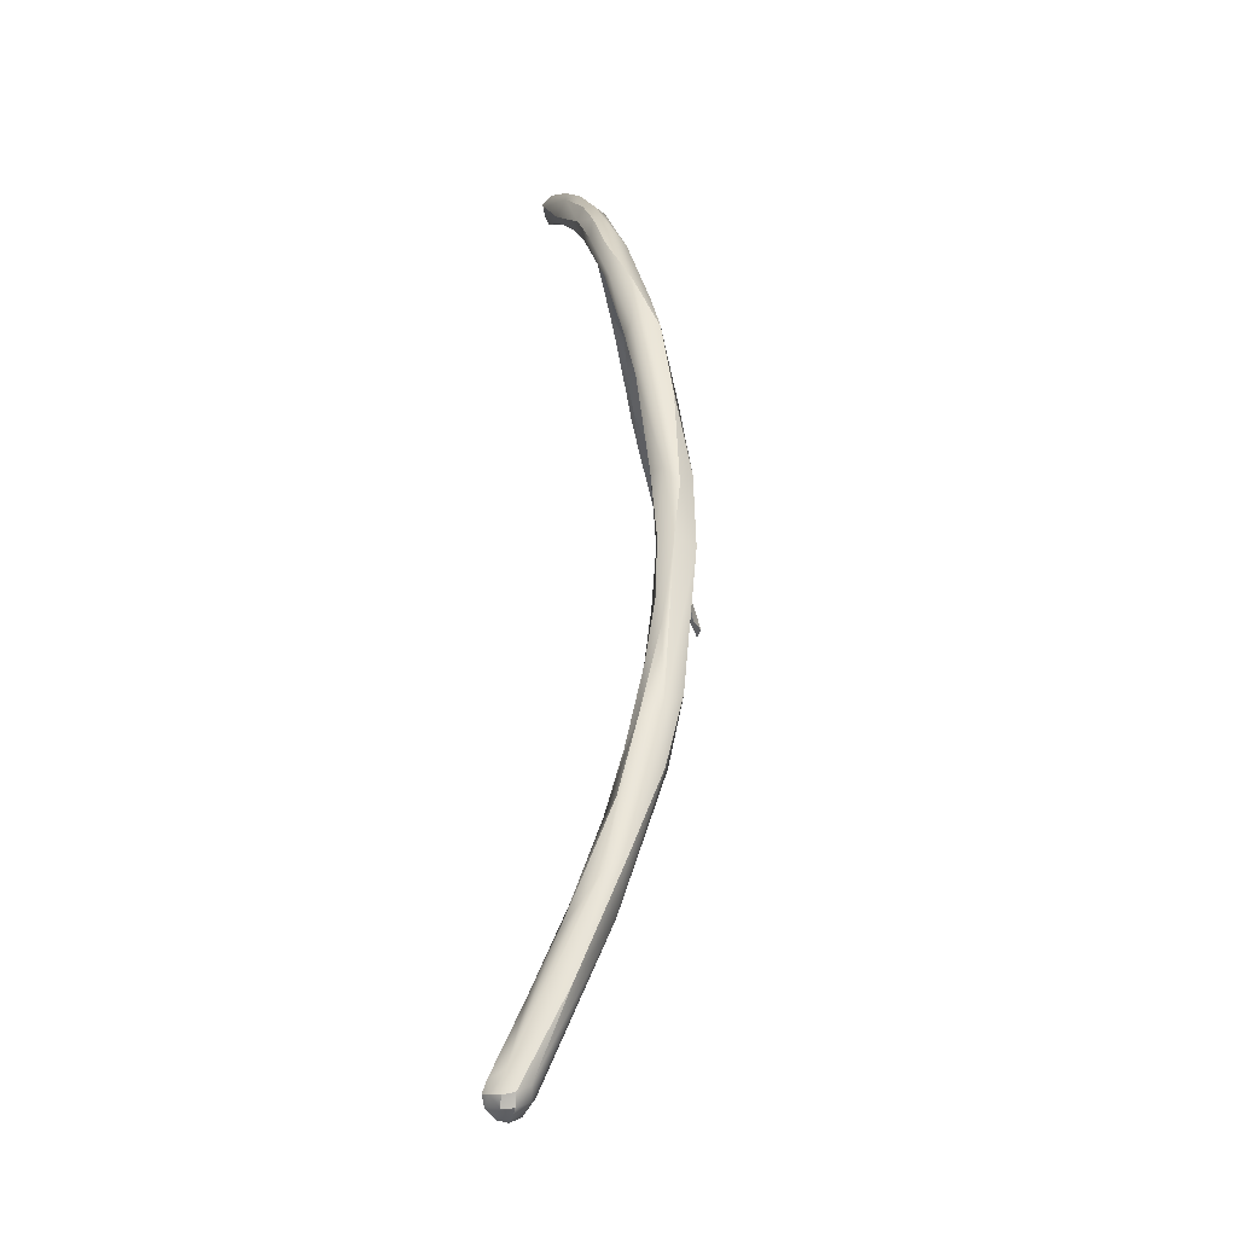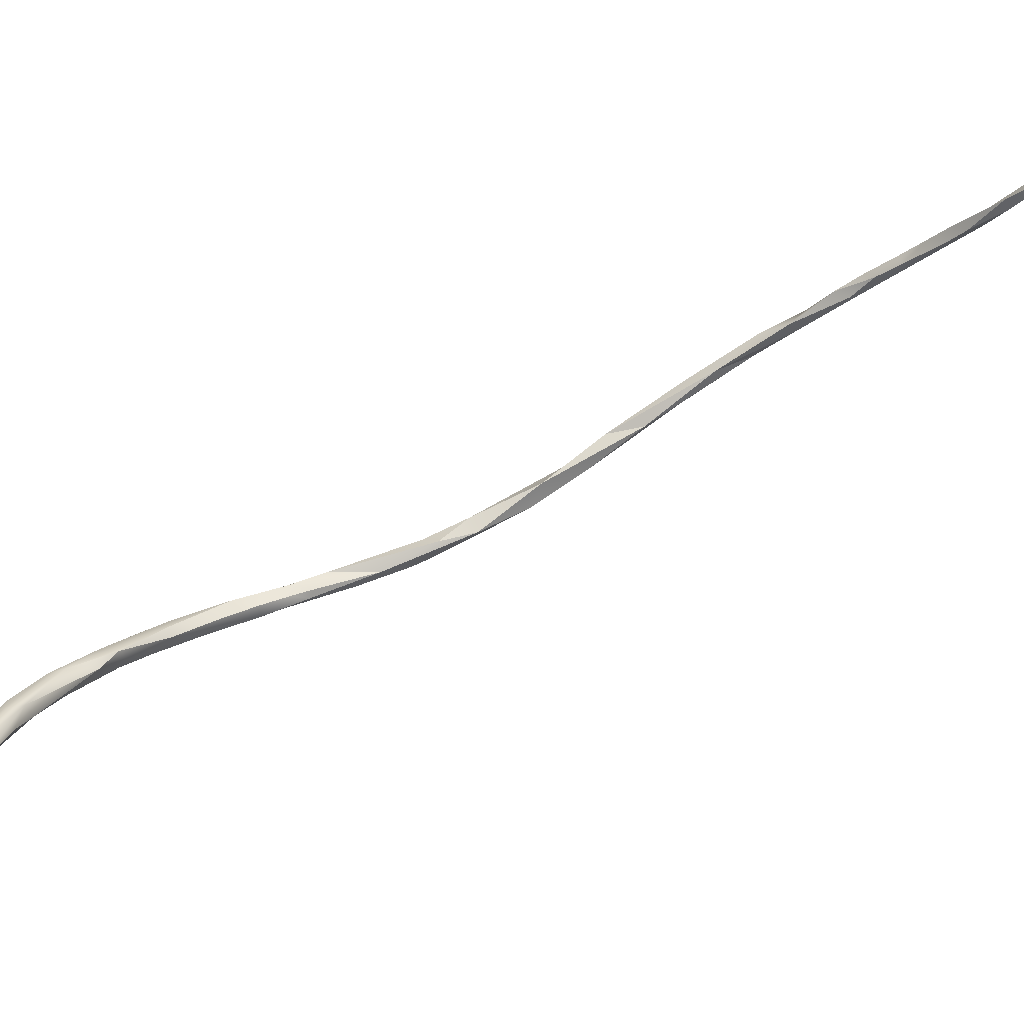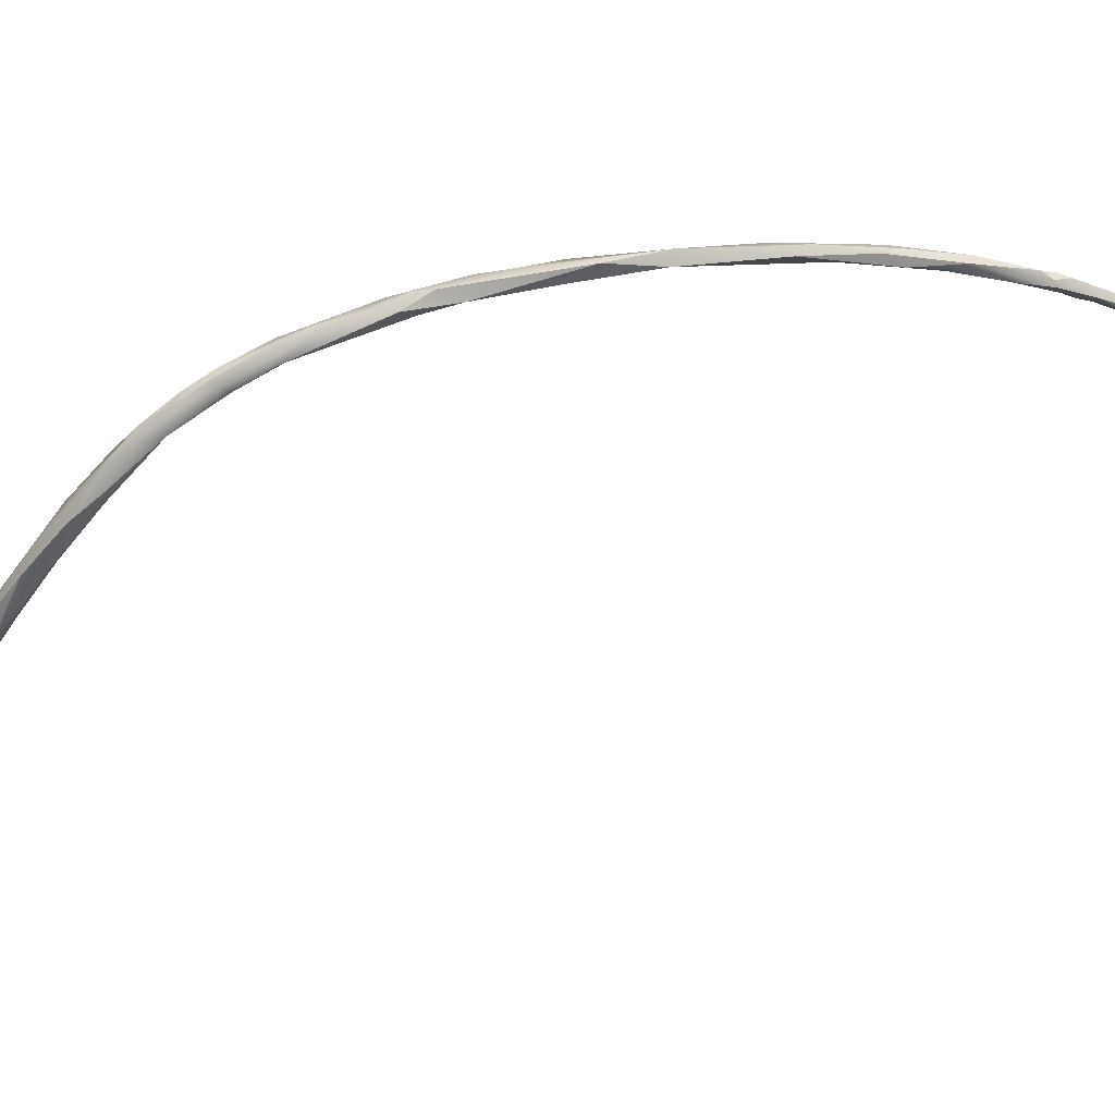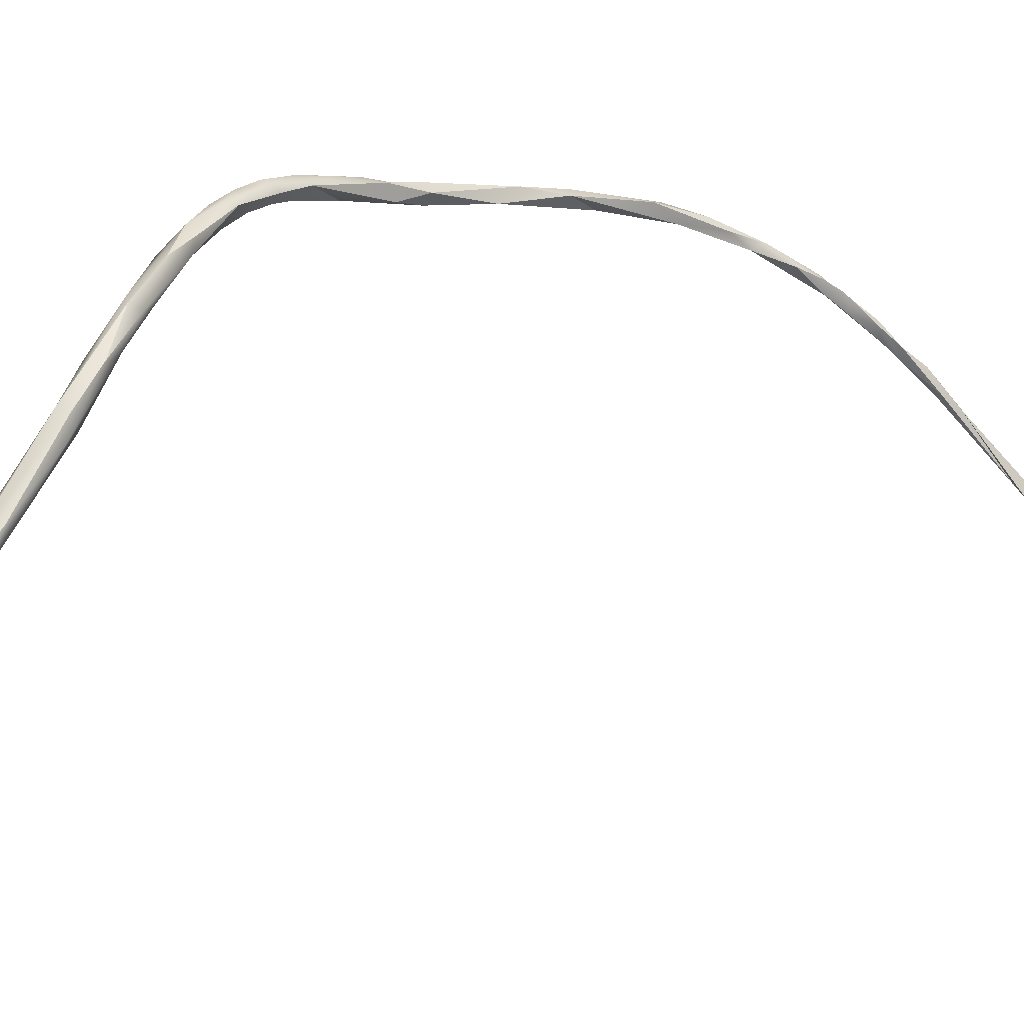
<metadata>
{"format":"obj","ext":"obj","renderer":"f3d","projection":"perspective","resolution":1024,"background":"white","views":[{"elev":-3.5,"azim":165.6,"up":"+Y"},{"elev":-79.3,"azim":-77.7,"up":"+Y"},{"elev":53.4,"azim":-113.8,"up":"+Y"},{"elev":-10.7,"azim":-143.3,"up":"+Y"}]}
</metadata>
<code>
v 20.08 -80.43 1570
v 20.28 -79.98 1569
v 20.28 -80.43 1569
v 20.28 -80.52 1570
v 20.55 -80.03 1569
v 19.7 -81.03 1570
v 19.98 -81.06 1570
v 19.44 -81.63 1570
v 19.41 -81.63 1570
v 19.48 -81.8 1570
v 19.68 -81.43 1570
v 22.21 -76.23 1565
v 22.16 -76.41 1565
v 21.9 -76.83 1566
v 22.03 -77.23 1567
v 22.28 -76.76 1566
v 22.08 -76.83 1566
v 22.06 -77.15 1566
v 21.65 -77.23 1567
v 21.43 -77.94 1567
v 21.71 -77.83 1567
v 21.16 -78.23 1568
v 21.28 -78.23 1568
v 23.81 -74.63 1561
v 23.68 -74.97 1562
v 23.48 -74.73 1562
v 23.68 -74.78 1562
v 23.08 -75.23 1563
v 23.28 -75.43 1563
v 22.48 -75.83 1565
v 22.78 -75.43 1564
v 22.67 -75.59 1564
v 22.68 -75.83 1564
v 22.66 -76.13 1565
v 22.88 -75.32 1564
v 22.88 -75.43 1564
v 22.88 -75.79 1564
v 23.08 -75.15 1564
v 23.08 -75.41 1564
v 23.3 -75.4 1564
v 23.02 -75.72 1564
v 22.48 -76.05 1565
v 22.3 -76.75 1566
v 24.62 -74.23 1559
v 24.48 -74.62 1560
v 24.68 -74.13 1559
v 25.17 -74.29 1559
v 24.09 -74.33 1561
v 24.07 -74.36 1561
v 24.34 -74.43 1561
v 23.88 -74.84 1562
v 26.28 -74.91 1555
v 26.82 -74.63 1554
v 26.63 -74.62 1555
v 26.83 -74.83 1555
v 25.48 -74.43 1557
v 25.68 -74.19 1557
v 26.08 -74.39 1556
v 26.23 -74.62 1556
v 25.48 -74.57 1558
v 27.01 -75.03 1552
v 26.72 -75.02 1553
v 27.28 -75 1551
v 27.28 -74.87 1552
v 27.08 -74.8 1553
v 27.16 -74.83 1553
v 27.48 -76.19 1547
v 27.67 -76.05 1548
v 27.81 -76.46 1547
v 27.24 -76.03 1548
v 27.29 -75.85 1548
v 27.49 -75.78 1548
v 27.48 -76.03 1549
v 27.48 -76.24 1548
v 27.48 -76.62 1548
v 27.67 -75.73 1548
v 27.8 -76.02 1548
v 27.68 -76.03 1549
v 27.8 -76.43 1548
v 27.2 -75.63 1549
v 27.28 -75.23 1550
v 27.47 -75.16 1550
v 27.48 -75.4 1549
v 27.48 -75.63 1551
v 27.66 -75.4 1550
v 27.71 -75.63 1550
v 27.08 -75.39 1552
v 27.47 -75.05 1552
v 27.59 -75.23 1551
v 27.5 -75.23 1552
v 27.09 -75.23 1553
v 27.18 -77.65 1546
v 27.23 -78.05 1546
v 27.48 -77.34 1546
v 27.48 -78.18 1546
v 27.67 -78.15 1545
v 27.21 -76.63 1547
v 27.31 -76.65 1547
v 27.48 -77.18 1547
v 27.67 -76.64 1547
v 27.76 -77.25 1546
v 27.79 -77.22 1546
v 27.67 -77.25 1547
v 27.12 -79.55 1544
v 27.28 -79.43 1544
v 27.48 -79.22 1544
v 27.21 -78.23 1545
v 27.29 -79.4 1545
v 27.75 -78.36 1545
v 27.75 -79.1 1544
v 27.66 -79.08 1545
v 27.47 -80.99 1543
v 27.18 -80.66 1543
v 27.17 -80.83 1543
v 27.48 -80.03 1544
v 27.68 -80.73 1543
v 27.8 -80.77 1543
v 27.33 -82.03 1542
v 27.39 -82.6 1542
v 27.48 -82.32 1543
v 27.7 -81.83 1542
v 27.92 -81.88 1542
v 27.86 -81.99 1543
v 27.88 -82.83 1542
v 28.1 -82.86 1542
v 27.86 -84.38 1541
v 27.93 -84.62 1541
v 28.12 -83.02 1542
v 28.1 -83.24 1542
v 28.4 -83.92 1541
v 28.33 -84.51 1542
v 28.24 -85.51 1541
v 28.28 -84.63 1541
v 28.33 -85.5 1540
v 28.65 -84.73 1541
v 28.86 -85.23 1541
v 29.14 -85.93 1540
v 29.49 -87.02 1540
v 28.99 -87.19 1540
v 29.08 -86.81 1540
v 29.05 -86.92 1540
v 29.3 -87.74 1540
v 29.28 -86.24 1540
v 29.28 -86.83 1540
v 29.36 -87.71 1540
v 29.61 -87 1540
v 29.68 -87.65 1540
v 30.19 -87.93 1540
v 30.09 -88.63 1539
v 30.47 -88.83 1540
v 30.72 -88.86 1539
v 30.27 -89.01 1540
v 30.23 -89.47 1539
v 30.67 -90.03 1539
v 30.79 -90.35 1539
v 30.68 -90.31 1539
v 30.8 -90.09 1539
v 30.89 -90.57 1539
v 30.86 -90.48 1539
v 31.06 -90.19 1539
v 31.07 -90.42 1539
v 31.08 -90.57 1539
v 31.08 -90.61 1539
v 31.04 -90.35 1539
v 31.08 -90.65 1539
v 31.18 -89.87 1539
v 31.4 -90.01 1539
v 31.27 -90.23 1539
v 31.41 -90.23 1539
v 31.4 -90.17 1539
v 31.27 -90.42 1539
v 31.45 -90.42 1539
v 31.27 -90.61 1539
v 31.27 -90.55 1539
v 31.49 -90.23 1539
v 20.08 -80.43 1570
v 20.08 -80.43 1570
v 20.08 -80.43 1570
v 20.28 -79.98 1569
v 20.28 -79.98 1569
v 20.28 -79.98 1569
v 20.28 -79.98 1569
v 20.28 -79.98 1569
v 20.28 -80.43 1569
v 20.28 -80.43 1569
v 20.28 -80.43 1569
v 20.28 -80.52 1570
v 20.28 -80.52 1570
v 20.28 -80.52 1570
v 20.28 -80.52 1570
v 20.55 -80.03 1569
v 20.55 -80.03 1569
v 20.55 -80.03 1569
v 19.7 -81.03 1570
v 19.7 -81.03 1570
v 19.98 -81.06 1570
v 19.98 -81.06 1570
v 19.98 -81.06 1570
v 19.44 -81.63 1570
v 19.44 -81.63 1570
v 19.44 -81.63 1570
v 19.41 -81.63 1570
v 19.41 -81.63 1570
v 19.41 -81.63 1570
v 19.48 -81.8 1570
v 19.48 -81.8 1570
v 19.48 -81.8 1570
v 19.68 -81.43 1570
v 19.68 -81.43 1570
v 19.68 -81.43 1570
v 22.21 -76.23 1565
v 22.16 -76.41 1565
v 21.9 -76.83 1566
v 21.9 -76.83 1566
v 21.9 -76.83 1566
v 22.03 -77.23 1567
v 22.03 -77.23 1567
v 22.28 -76.76 1566
v 22.08 -76.83 1566
v 22.06 -77.15 1566
v 22.06 -77.15 1566
v 21.65 -77.23 1567
v 21.65 -77.23 1567
v 21.65 -77.23 1567
v 21.43 -77.94 1567
v 21.43 -77.94 1567
v 21.71 -77.83 1567
v 21.71 -77.83 1567
v 21.16 -78.23 1568
v 21.16 -78.23 1568
v 21.16 -78.23 1568
v 21.28 -78.23 1568
v 21.28 -78.23 1568
v 23.81 -74.63 1561
v 23.68 -74.97 1562
v 23.68 -74.97 1562
v 23.48 -74.73 1562
v 23.48 -74.73 1562
v 23.68 -74.78 1562
v 23.68 -74.78 1562
v 23.08 -75.23 1563
v 23.08 -75.23 1563
v 23.28 -75.43 1563
v 22.48 -75.83 1565
v 22.48 -75.83 1565
v 22.78 -75.43 1564
v 22.66 -76.13 1565
v 22.88 -75.32 1564
v 22.88 -75.43 1564
v 22.88 -75.43 1564
v 22.88 -75.79 1564
v 22.88 -75.79 1564
v 23.08 -75.15 1564
v 23.08 -75.15 1564
v 23.08 -75.15 1564
v 23.08 -75.41 1564
v 23.3 -75.4 1564
v 23.02 -75.72 1564
v 22.48 -76.05 1565
v 22.3 -76.75 1566
v 24.62 -74.23 1559
v 24.62 -74.23 1559
v 24.48 -74.62 1560
v 24.48 -74.62 1560
v 24.48 -74.62 1560
v 24.48 -74.62 1560
v 24.68 -74.13 1559
v 25.17 -74.29 1559
v 24.09 -74.33 1561
v 24.07 -74.36 1561
v 24.34 -74.43 1561
v 24.34 -74.43 1561
v 24.34 -74.43 1561
v 24.34 -74.43 1561
v 23.88 -74.84 1562
v 23.88 -74.84 1562
v 26.28 -74.91 1555
v 26.28 -74.91 1555
v 26.28 -74.91 1555
v 26.83 -74.83 1555
v 26.83 -74.83 1555
v 25.48 -74.43 1557
v 25.48 -74.43 1557
v 25.48 -74.43 1557
v 25.48 -74.43 1557
v 25.68 -74.19 1557
v 25.68 -74.19 1557
v 26.08 -74.39 1556
v 26.08 -74.39 1556
v 26.08 -74.39 1556
v 26.23 -74.62 1556
v 26.23 -74.62 1556
v 25.48 -74.57 1558
v 25.48 -74.57 1558
v 25.48 -74.57 1558
v 25.48 -74.57 1558
v 27.01 -75.03 1552
v 27.01 -75.03 1552
v 26.72 -75.02 1553
v 26.72 -75.02 1553
v 26.72 -75.02 1553
v 27.28 -75 1551
v 27.28 -74.87 1552
v 27.08 -74.8 1553
v 27.08 -74.8 1553
v 27.16 -74.83 1553
v 27.67 -76.05 1548
v 27.24 -76.03 1548
v 27.49 -75.78 1548
v 27.48 -76.03 1549
v 27.48 -76.24 1548
v 27.48 -76.62 1548
v 27.67 -75.73 1548
v 27.8 -76.02 1548
v 27.68 -76.03 1549
v 27.8 -76.43 1548
v 27.2 -75.63 1549
v 27.2 -75.63 1549
v 27.2 -75.63 1549
v 27.47 -75.16 1550
v 27.48 -75.4 1549
v 27.48 -75.63 1551
v 27.48 -75.63 1551
v 27.48 -75.63 1551
v 27.71 -75.63 1550
v 27.08 -75.39 1552
v 27.08 -75.39 1552
v 27.59 -75.23 1551
v 27.5 -75.23 1552
v 27.09 -75.23 1553
v 27.09 -75.23 1553
v 27.09 -75.23 1553
v 27.18 -77.65 1546
v 27.23 -78.05 1546
v 27.48 -77.34 1546
v 27.48 -78.18 1546
v 27.21 -76.63 1547
v 27.21 -76.63 1547
v 27.48 -77.18 1547
v 27.67 -76.64 1547
v 27.79 -77.22 1546
v 27.28 -79.43 1544
v 27.28 -79.43 1544
v 27.21 -78.23 1545
v 27.21 -78.23 1545
v 27.29 -79.4 1545
v 27.29 -79.4 1545
v 27.29 -79.4 1545
v 27.75 -78.36 1545
v 27.75 -79.1 1544
v 27.47 -80.99 1543
v 27.17 -80.83 1543
v 27.17 -80.83 1543
v 27.48 -80.03 1544
v 27.48 -80.03 1544
v 27.8 -80.77 1543
v 27.8 -80.77 1543
v 27.33 -82.03 1542
v 27.7 -81.83 1542
v 27.92 -81.88 1542
v 27.86 -81.99 1543
v 27.86 -81.99 1543
v 27.88 -82.83 1542
v 28.1 -82.86 1542
v 27.86 -84.38 1541
v 28.4 -83.92 1541
v 28.33 -84.51 1542
v 28.33 -85.5 1540
v 28.65 -84.73 1541
v 28.86 -85.23 1541
v 29.14 -85.93 1540
v 29.08 -86.81 1540
v 29.28 -86.83 1540
v 30.09 -88.63 1539
v 30.09 -88.63 1539
v 30.47 -88.83 1540
v 31.06 -90.19 1539
v 31.06 -90.19 1539
v 31.07 -90.42 1539
v 31.07 -90.42 1539
v 31.08 -90.57 1539
v 31.08 -90.61 1539
v 31.04 -90.35 1539
v 31.08 -90.65 1539
v 31.08 -90.65 1539
v 31.08 -90.65 1539
v 31.4 -90.01 1539
v 31.27 -90.23 1539
v 31.27 -90.23 1539
v 31.41 -90.23 1539
v 31.4 -90.17 1539
v 31.27 -90.42 1539
v 31.45 -90.42 1539
v 31.45 -90.42 1539
v 31.27 -90.61 1539
v 31.27 -90.55 1539
v 31.27 -90.55 1539
v 31.49 -90.23 1539
v 31.49 -90.23 1539
v 31.49 -90.23 1539
g grp1
f 3 2 22
f 229 5 184
f 179 1 6
f 1 11 6
f 176 185 4
f 187 208 177
f 209 188 7
f 180 196 189
f 186 178 181
f 190 184 5
f 191 180 189
f 182 194 197
f 11 8 6
f 199 9 195
f 200 10 202
f 210 205 201
f 203 197 194
f 204 206 198
f 207 209 7
f 30 13 12
f 34 212 244
f 17 42 211
f 20 19 14
f 213 222 17
f 18 21 225
f 220 226 214
f 12 13 215
f 17 211 213
f 212 220 214
f 15 219 223
f 23 15 223
f 221 216 227
f 212 34 43
f 219 16 259
f 43 220 212
f 219 15 16
f 216 221 218
f 232 224 230
f 19 20 231
f 20 192 231
f 193 225 21
f 233 191 228
f 233 228 217
f 232 230 183
f 180 191 233
f 26 27 49
f 24 237 48
f 26 49 269
f 50 270 239
f 271 240 51
f 234 25 238
f 234 45 25
f 263 275 235
f 238 35 38
f 28 31 238
f 31 35 238
f 241 37 246
f 27 26 253
f 236 29 242
f 29 251 242
f 238 25 28
f 254 40 240
f 40 51 240
f 243 235 275
f 275 257 243
f 243 257 252
f 42 245 211
f 31 245 32
f 32 245 42
f 33 244 246
f 33 34 244
f 35 31 36
f 36 31 32
f 32 42 36
f 246 37 33
f 37 34 33
f 255 248 39
f 249 39 248
f 250 259 41
f 250 41 256
f 247 252 258
f 256 40 254
f 256 41 40
f 258 252 257
f 260 247 258
f 258 218 260
f 259 16 41
f 260 218 221
f 44 56 45
f 57 261 46
f 57 282 261
f 47 286 267
f 52 60 283
f 293 264 284
f 46 261 269
f 234 44 45
f 47 267 50
f 268 272 294
f 265 295 273
f 24 48 262
f 276 266 274
f 269 49 46
f 50 267 270
f 65 58 53
f 304 62 288
f 62 304 61
f 58 287 53
f 289 299 277
f 300 91 278
f 54 53 286
f 59 54 286
f 54 59 55
f 291 279 280
f 279 330 280
f 55 53 54
f 290 282 57
f 289 277 285
f 294 292 268
f 59 286 47
f 296 279 291
f 297 87 301
f 326 91 300
f 298 64 63
f 298 305 64
f 302 303 88
f 88 303 66
f 53 66 65
f 53 55 66
f 303 65 66
f 98 71 67
f 98 97 71
f 67 71 72
f 67 94 98
f 309 68 67
f 67 100 94
f 100 67 68
f 69 340 307
f 71 70 80
f 71 97 70
f 75 308 337
f 71 83 72
f 81 83 71
f 80 81 71
f 73 84 308
f 74 73 308
f 75 74 308
f 309 321 76
f 321 85 76
f 68 309 76
f 310 78 322
f 311 78 310
f 311 312 78
f 79 78 312
f 85 77 313
f 77 307 313
f 307 77 69
f 314 316 69
f 314 315 316
f 81 298 63
f 298 81 80
f 323 327 317
f 81 63 82
f 81 82 83
f 308 84 318
f 321 320 85
f 86 324 315
f 85 325 77
f 315 314 86
f 327 323 331
f 319 87 297
f 302 88 320
f 90 88 66
f 88 85 320
f 88 89 85
f 88 90 89
f 85 89 325
f 328 324 86
f 329 324 328
f 306 332 329
f 281 332 306
f 332 324 329
f 94 92 98
f 98 92 97
f 333 93 338
f 94 107 92
f 333 104 93
f 335 106 344
f 335 101 96
f 335 96 106
f 101 109 96
f 101 102 109
f 341 103 349
f 95 349 103
f 337 99 75
f 334 99 337
f 334 336 99
f 312 103 79
f 312 339 103
f 339 95 103
f 340 101 335
f 340 69 101
f 101 69 102
f 103 341 79
f 102 69 316
f 108 104 113
f 96 110 116
f 116 110 117
f 111 356 350
f 104 333 345
f 105 104 345
f 93 104 108
f 106 342 344
f 346 336 334
f 111 349 95
f 106 96 116
f 96 109 110
f 349 111 350
f 111 95 347
f 118 119 114
f 112 358 352
f 353 104 105
f 104 114 113
f 114 119 113
f 342 106 351
f 112 352 343
f 115 348 113
f 120 115 113
f 111 347 354
f 351 106 116
f 357 111 354
f 116 117 122
f 357 123 360
f 123 357 354
f 112 121 358
f 113 119 120
f 116 359 351
f 359 116 122
f 361 120 124
f 360 123 128
f 362 363 128
f 359 122 129
f 122 125 129
f 128 364 360
f 355 120 361
f 135 133 129
f 138 133 135
f 369 130 136
f 118 126 119
f 119 126 127
f 119 127 120
f 133 359 129
f 121 133 358
f 133 365 358
f 131 124 120
f 127 131 120
f 129 125 130
f 364 128 366
f 129 130 369
f 128 367 366
f 128 363 367
f 365 133 134
f 132 126 368
f 126 132 127
f 140 134 133
f 372 142 368
f 132 368 142
f 141 131 127
f 131 141 144
f 367 373 366
f 366 373 370
f 138 140 133
f 137 138 135
f 143 370 373
f 143 369 136
f 143 371 369
f 138 137 148
f 371 143 148
f 149 140 138
f 142 372 374
f 141 127 139
f 127 132 139
f 142 139 132
f 139 145 141
f 142 153 139
f 139 153 145
f 148 143 146
f 373 146 143
f 144 141 147
f 145 147 141
f 373 147 146
f 166 149 138
f 166 138 148
f 152 145 153
f 147 145 152
f 151 166 148
f 146 151 148
f 150 146 147
f 146 376 151
f 151 376 170
f 164 150 152
f 166 151 167
f 151 170 387
f 150 164 391
f 150 147 152
f 154 152 153
f 156 153 142
f 374 157 142
f 383 152 154
f 157 155 142
f 156 142 155
f 153 159 154
f 155 158 156
f 156 159 153
f 158 159 156
f 166 160 149
f 377 157 375
f 377 161 157
f 161 155 157
f 383 154 159
f 162 155 161
f 165 158 162
f 162 158 155
f 158 163 159
f 383 159 163
f 158 384 163
f 168 160 166
f 388 171 378
f 171 379 378
f 392 381 380
f 173 381 392
f 173 385 381
f 382 395 174
f 396 383 163
f 395 382 386
f 168 166 169
f 167 169 166
f 175 387 170
f 392 389 390
f 390 172 392
f 393 398 391
f 391 397 393
f 164 397 391
f 172 173 392
f 174 395 394
f 167 399 169
f 400 172 390

</code>
